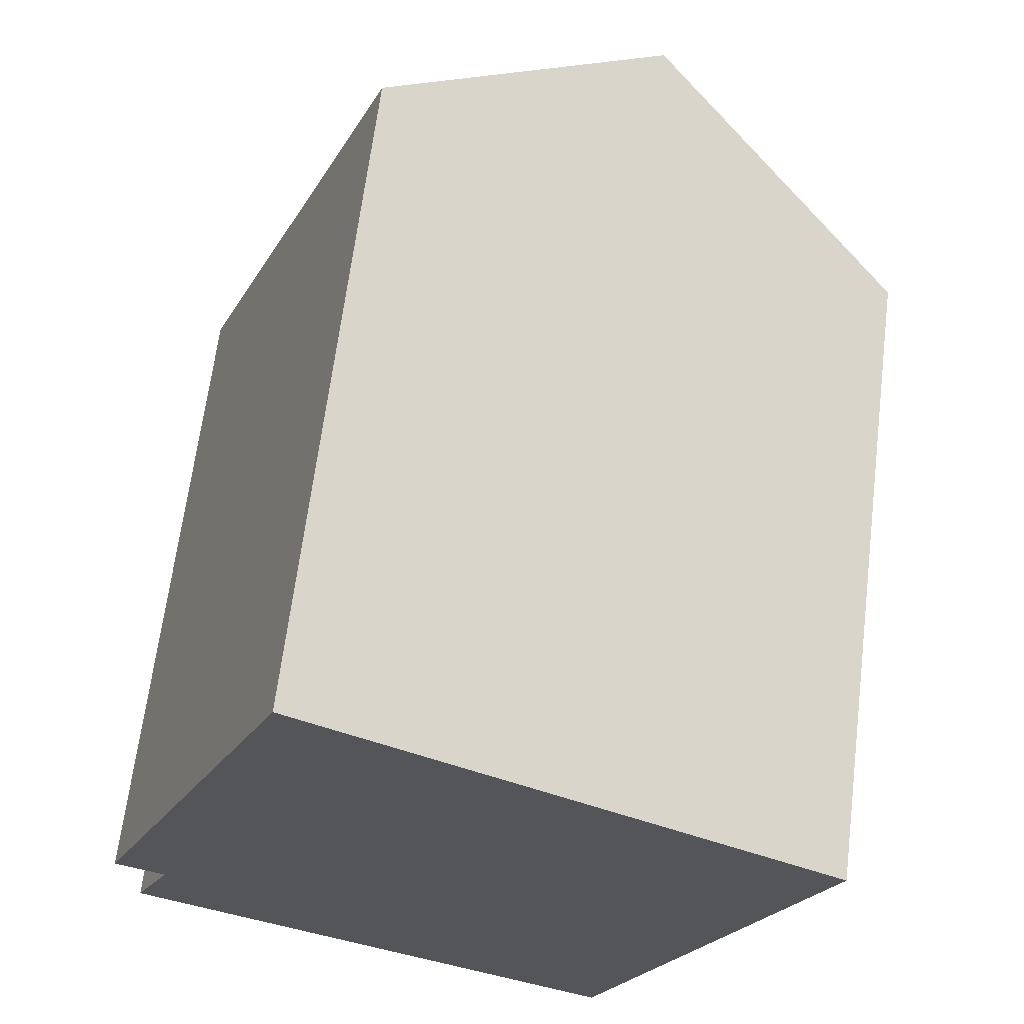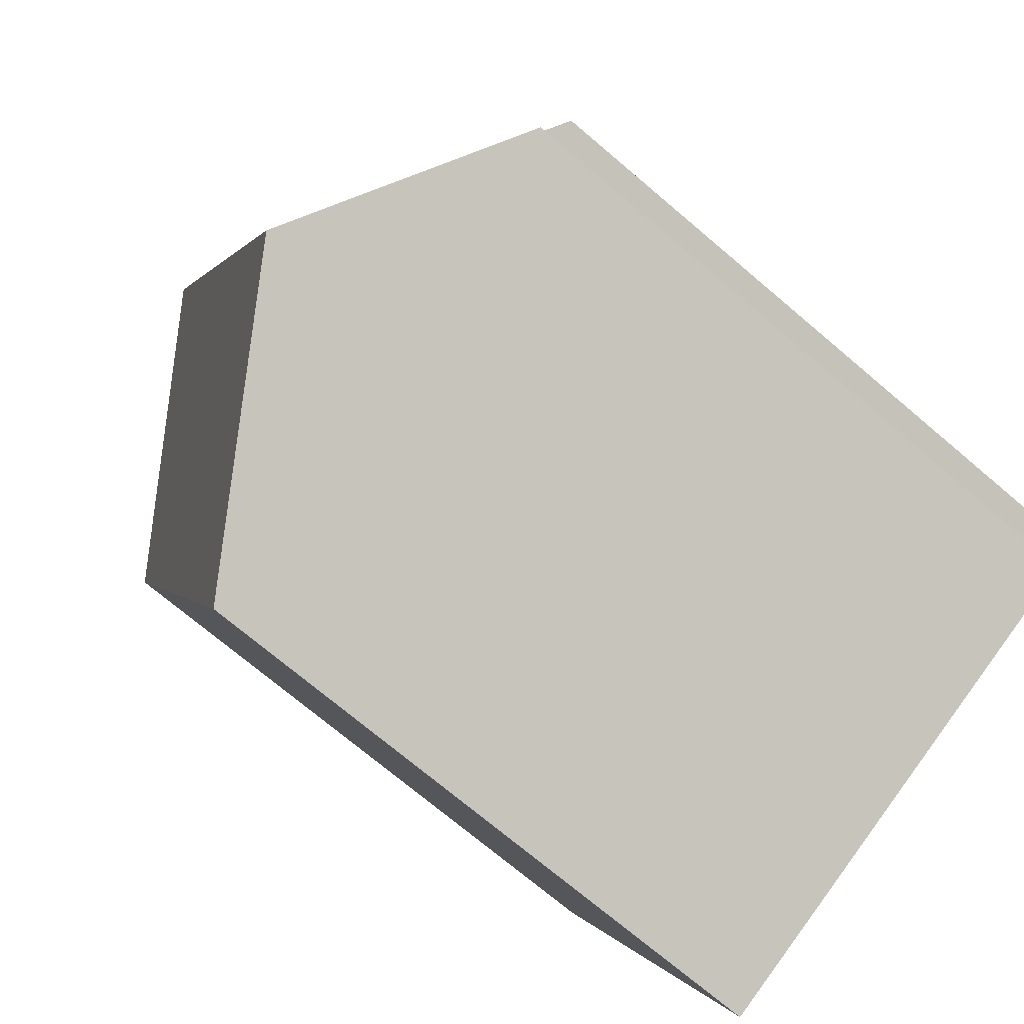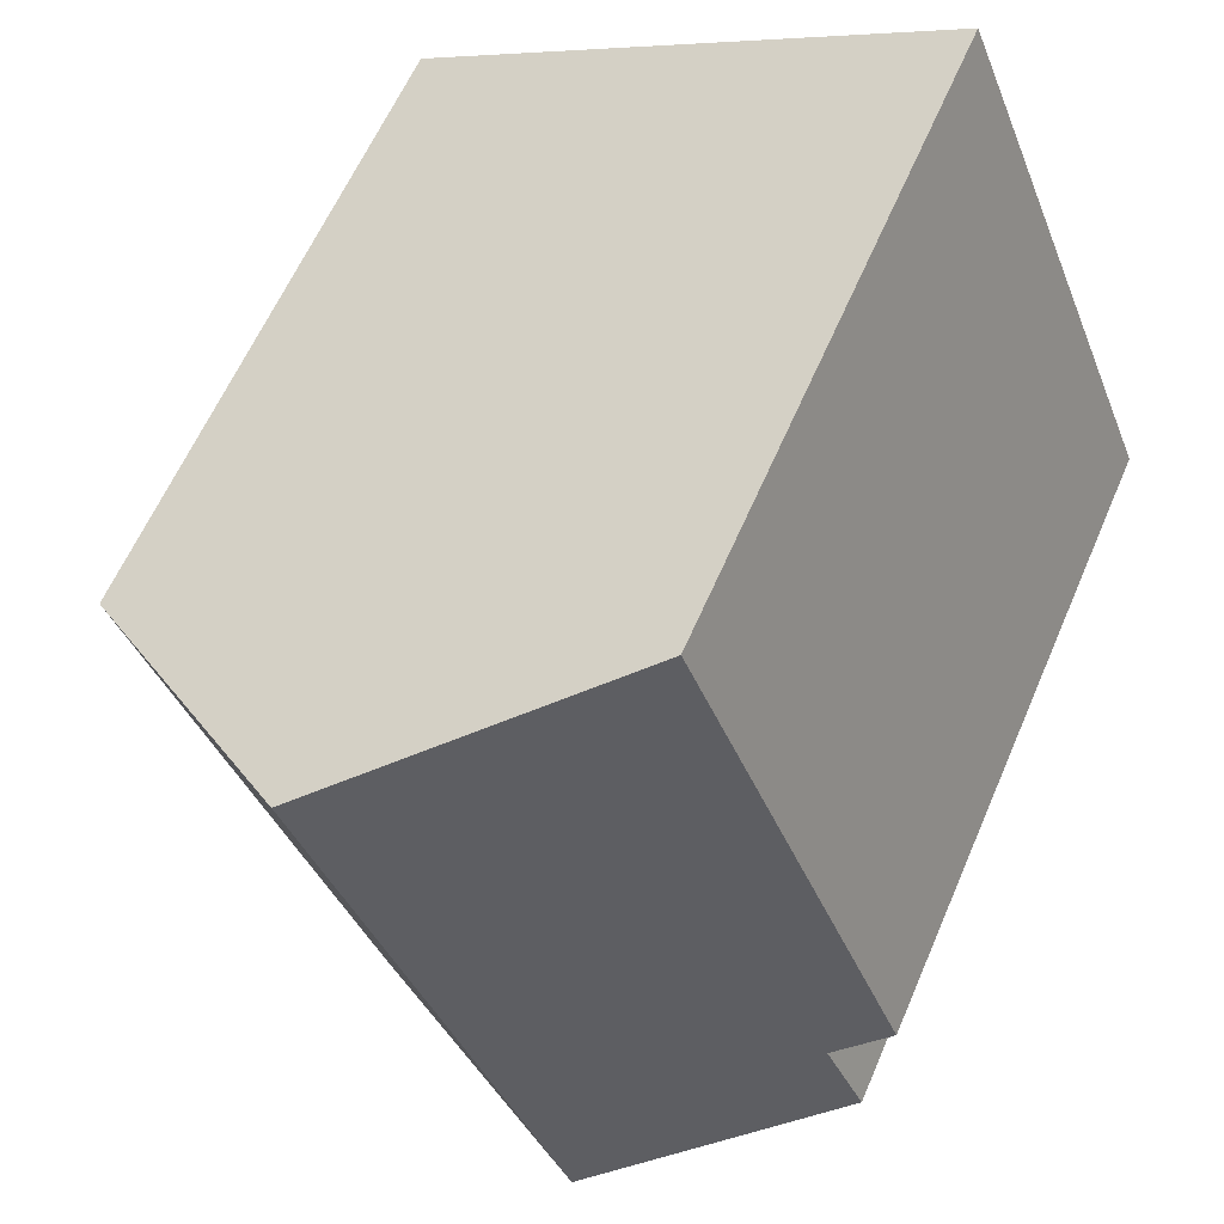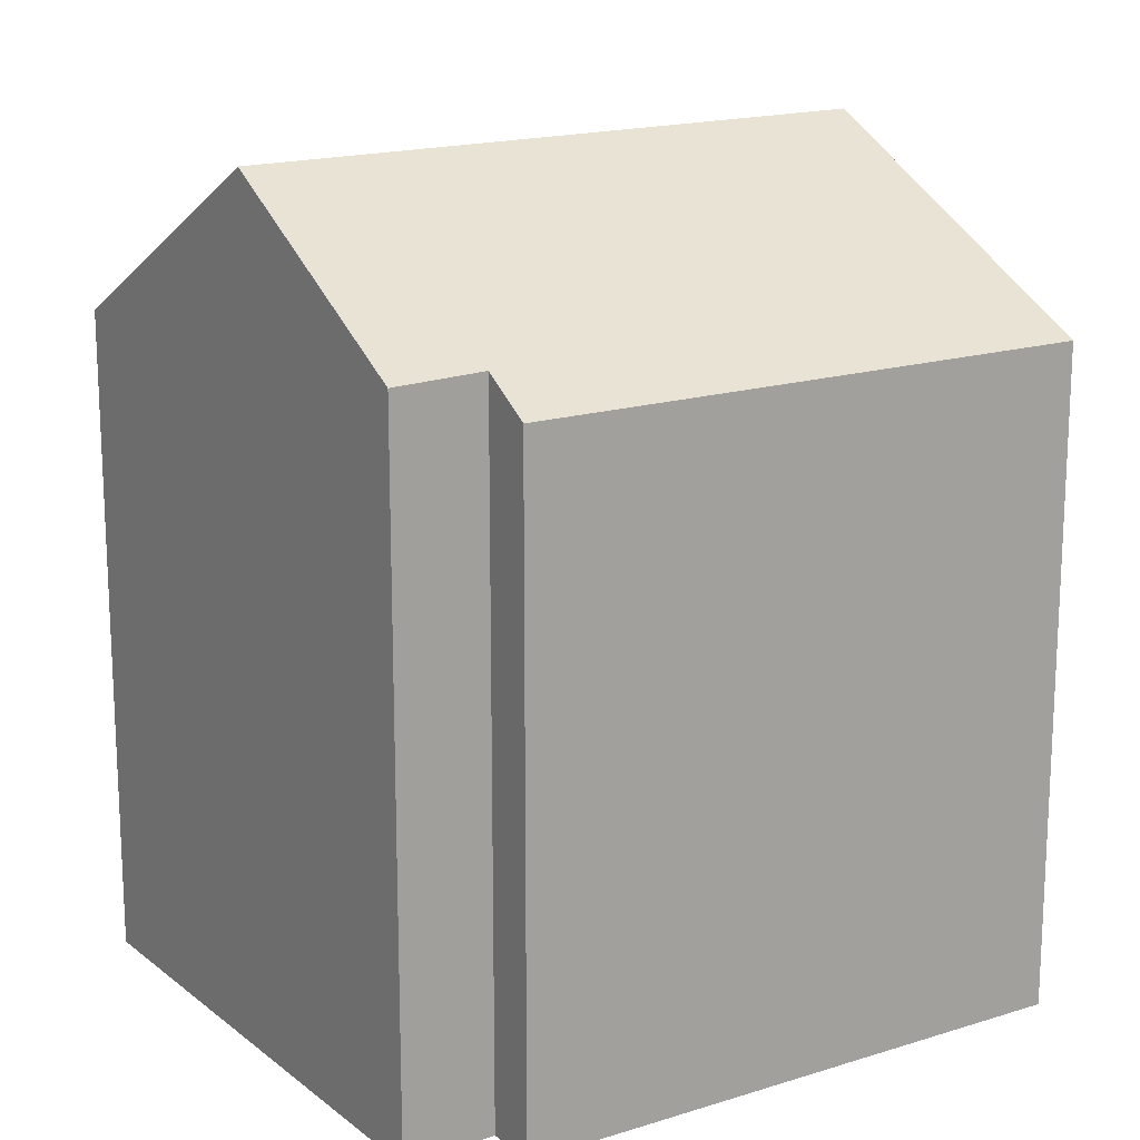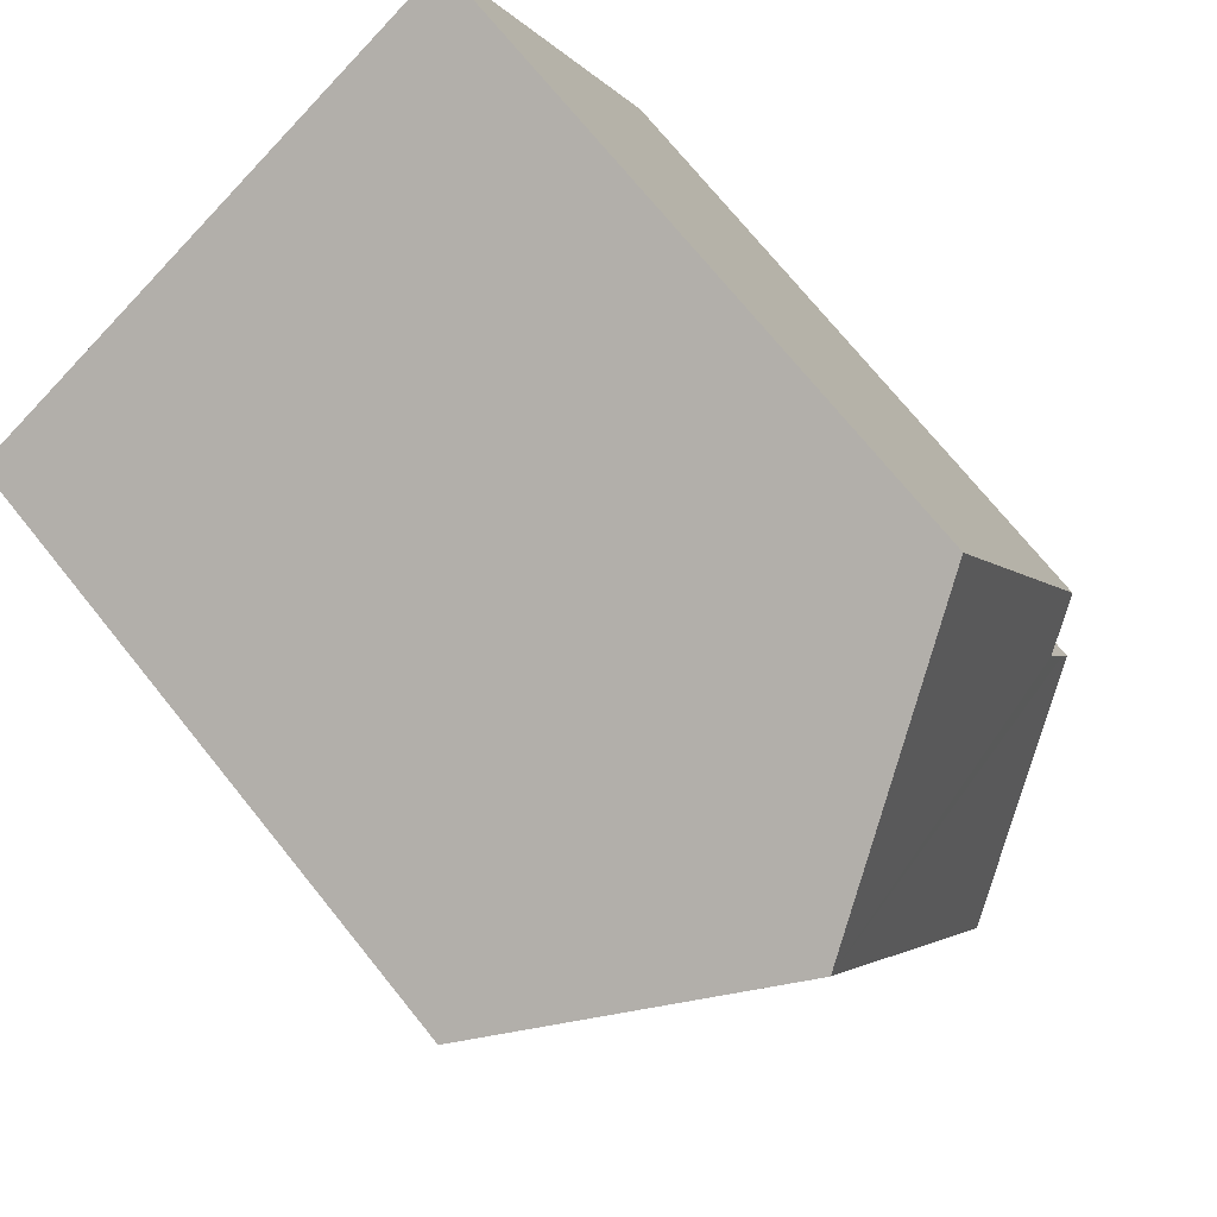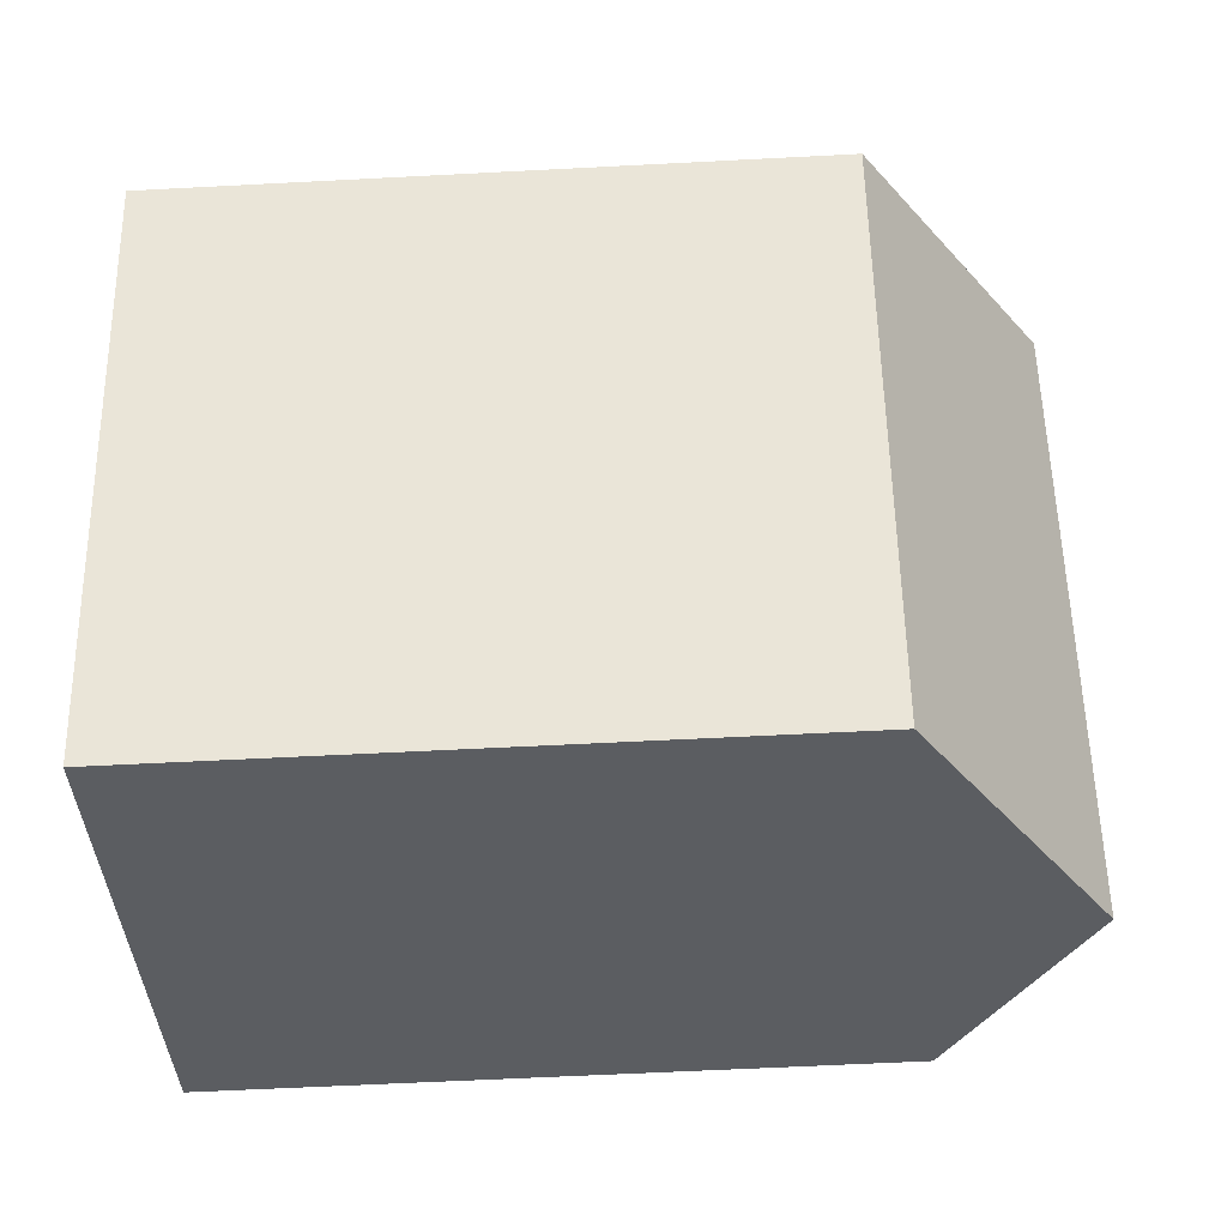
<metadata>
{"format":"obj","ext":"obj","renderer":"f3d","projection":"perspective","resolution":1024,"background":"white","views":[{"elev":65.1,"azim":7.1,"up":"+Z"},{"elev":-72.5,"azim":-130.3,"up":"+Z"},{"elev":60.3,"azim":-156.9,"up":"+Z"},{"elev":17.1,"azim":-100.3,"up":"+Y"},{"elev":72.9,"azim":141.1,"up":"+Z"},{"elev":-58.8,"azim":93.1,"up":"+Z"}]}
</metadata>
<code>
v  8.115 10.92 -5.135
v  12.3 10.71 4.086
v  8.533 10.66 -5.315
v  11.96 10.94 4.269
v  5.136 12.79 -3.854
v  7.942 13.56 6.427
v  3.923 13.56 -3.332
v  3.967 13.56 -3.225
v  0 10.73 6.568e-16
v  3.566 10.7 8.781
v  0.845 11.25 -0.324
v  0.404 11.23 -1.31
v  0.213 11.22 -1.737
v  8.533 3.254e-16 -5.315
v  0.213 1.064e-16 -1.737
v  5.136 2.36e-16 -3.854
v  8.115 3.144e-16 -5.135
v  3.923 2.04e-16 -3.332
v  0.845 1.984e-17 -0.324
v  0 0 0
v  0.404 8.021e-17 -1.31
v  3.566 -5.377e-16 8.781
v  12.3 -2.502e-16 4.086
v  7.942 -3.935e-16 6.427
v  11.96 -2.614e-16 4.269
g defaultobject
f 1 2 3
f 2 1 4
f 4 1 5
f 4 5 6
f 6 5 7
f 6 7 8
f 6 9 10
f 9 6 11
f 11 6 12
f 12 6 13
f 13 6 8
f 13 8 7
f 5 13 7
f 13 5 1
f 13 1 3
f 13 3 14
f 13 14 15
f 15 14 16
f 16 14 17
f 15 16 18
f 19 9 11
f 9 19 20
f 15 12 13
f 12 15 11
f 11 15 19
f 19 15 21
f 20 10 9
f 10 20 22
f 22 6 10
f 6 22 4
f 4 22 2
f 2 22 23
f 23 22 24
f 23 24 25
f 23 3 2
f 3 23 14
f 20 24 22
f 24 20 19
f 24 19 21
f 24 21 15
f 24 15 18
f 24 18 25
f 25 18 16
f 25 16 17
f 25 17 23
f 23 17 14

</code>
